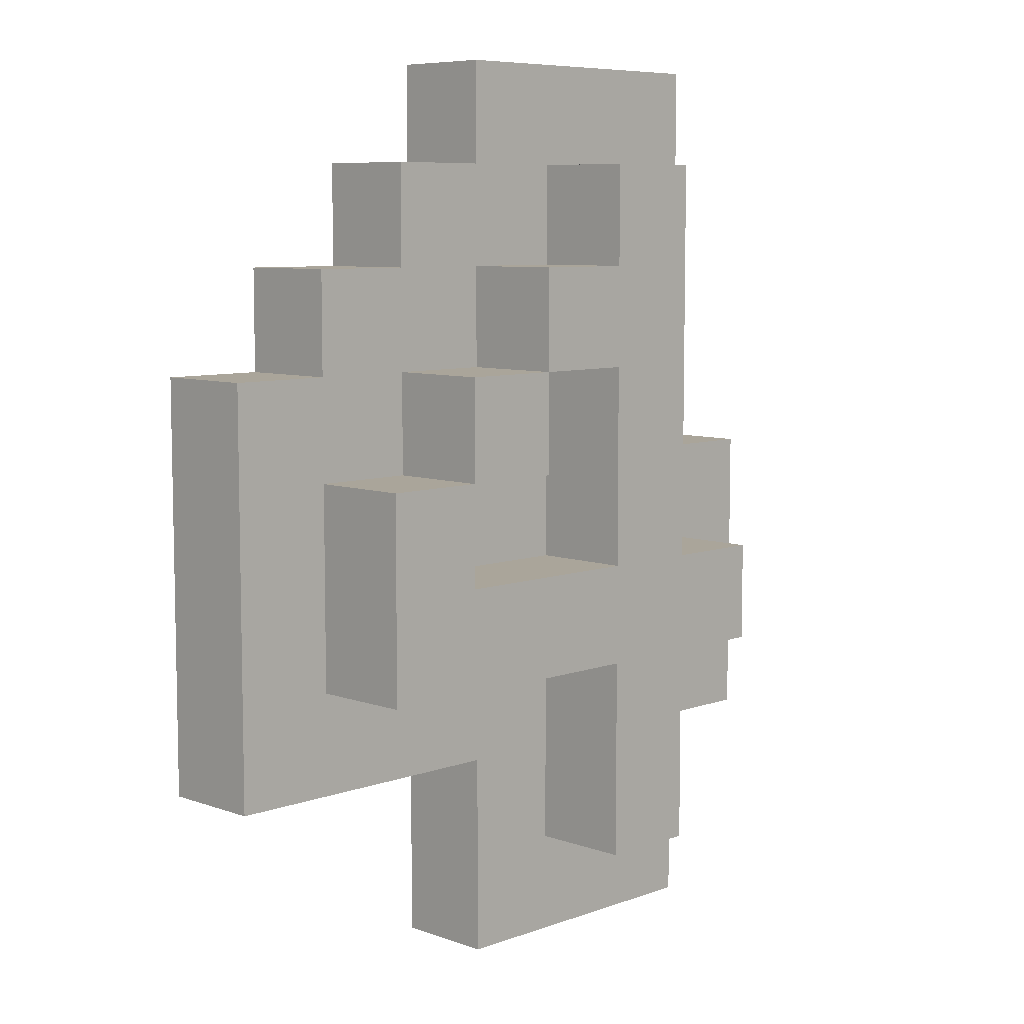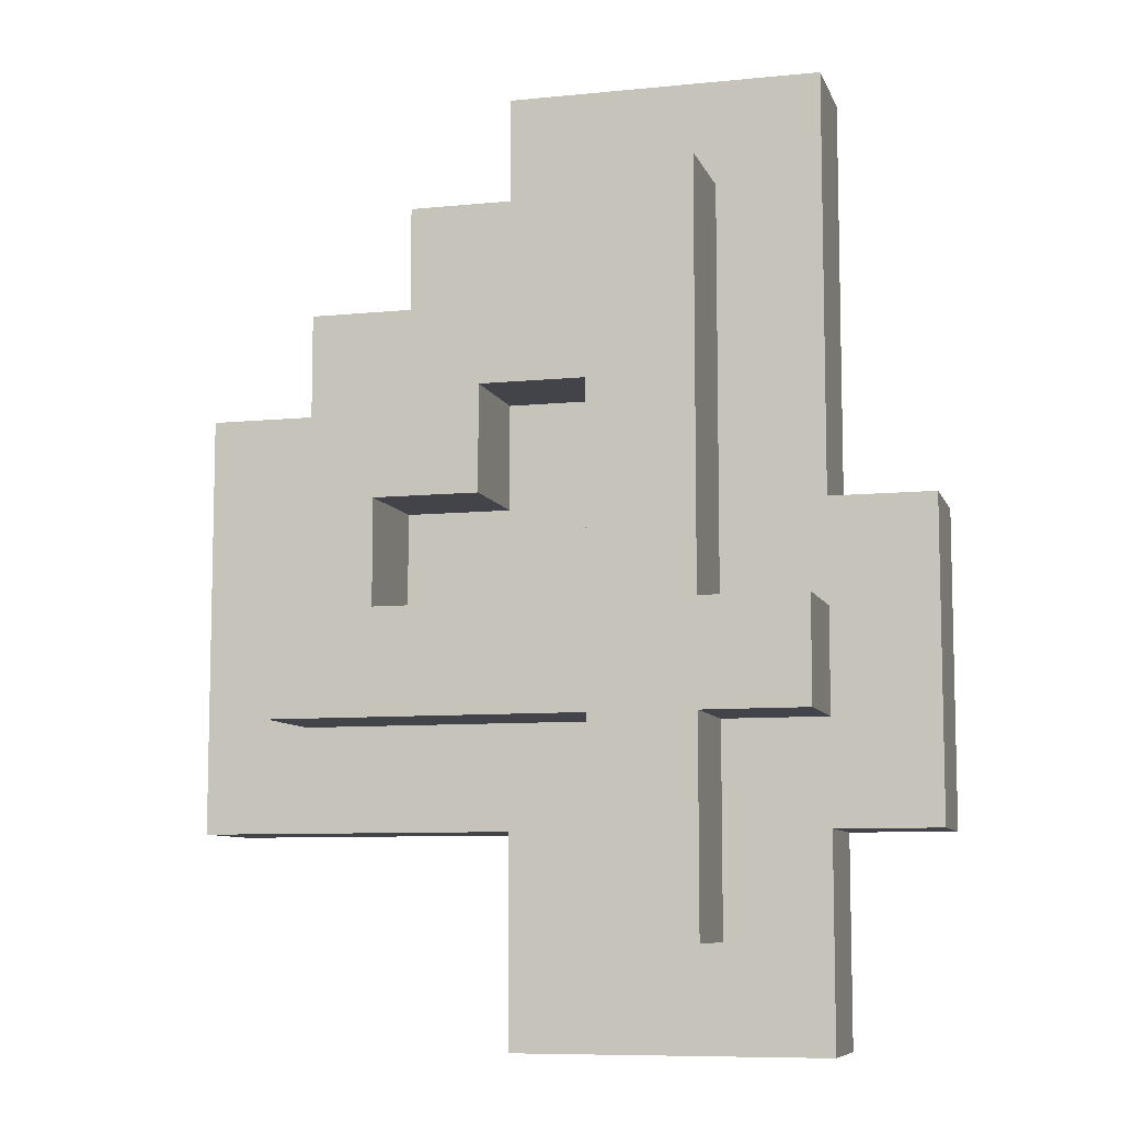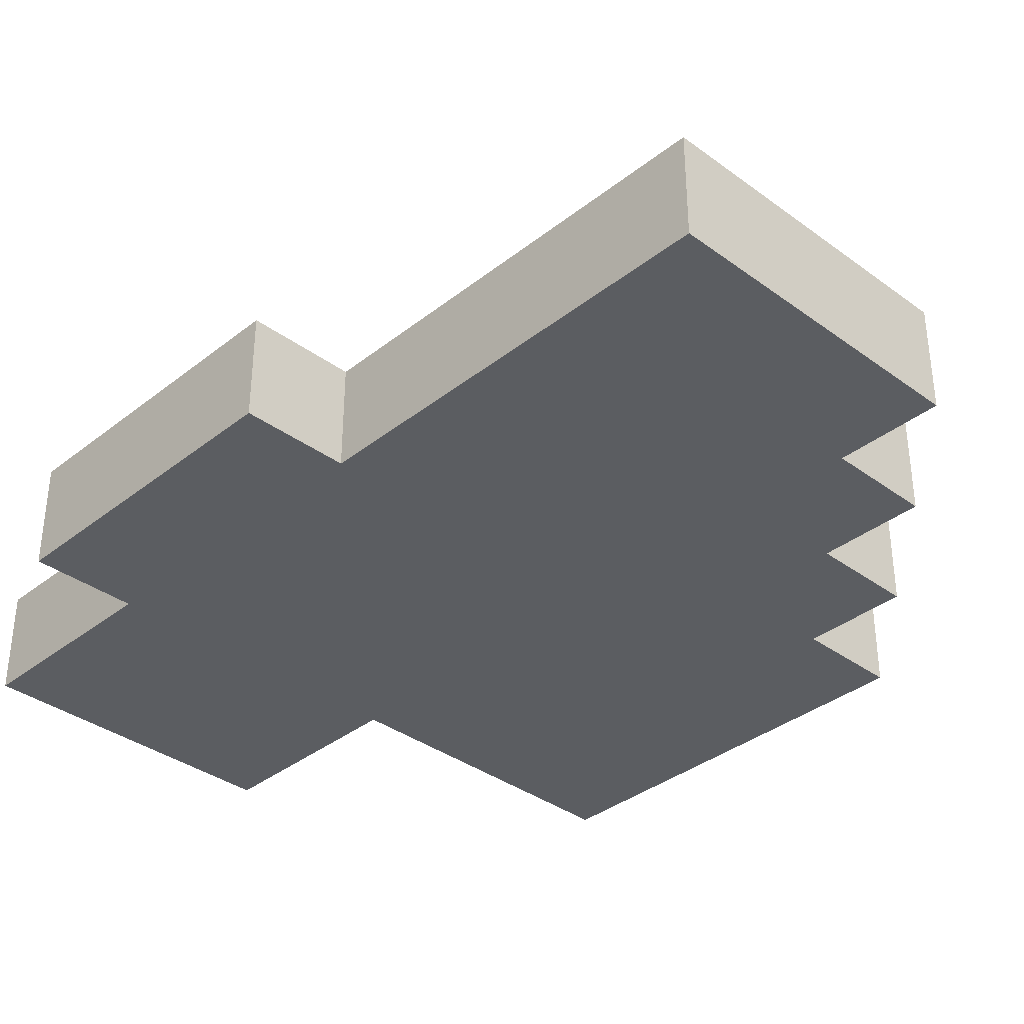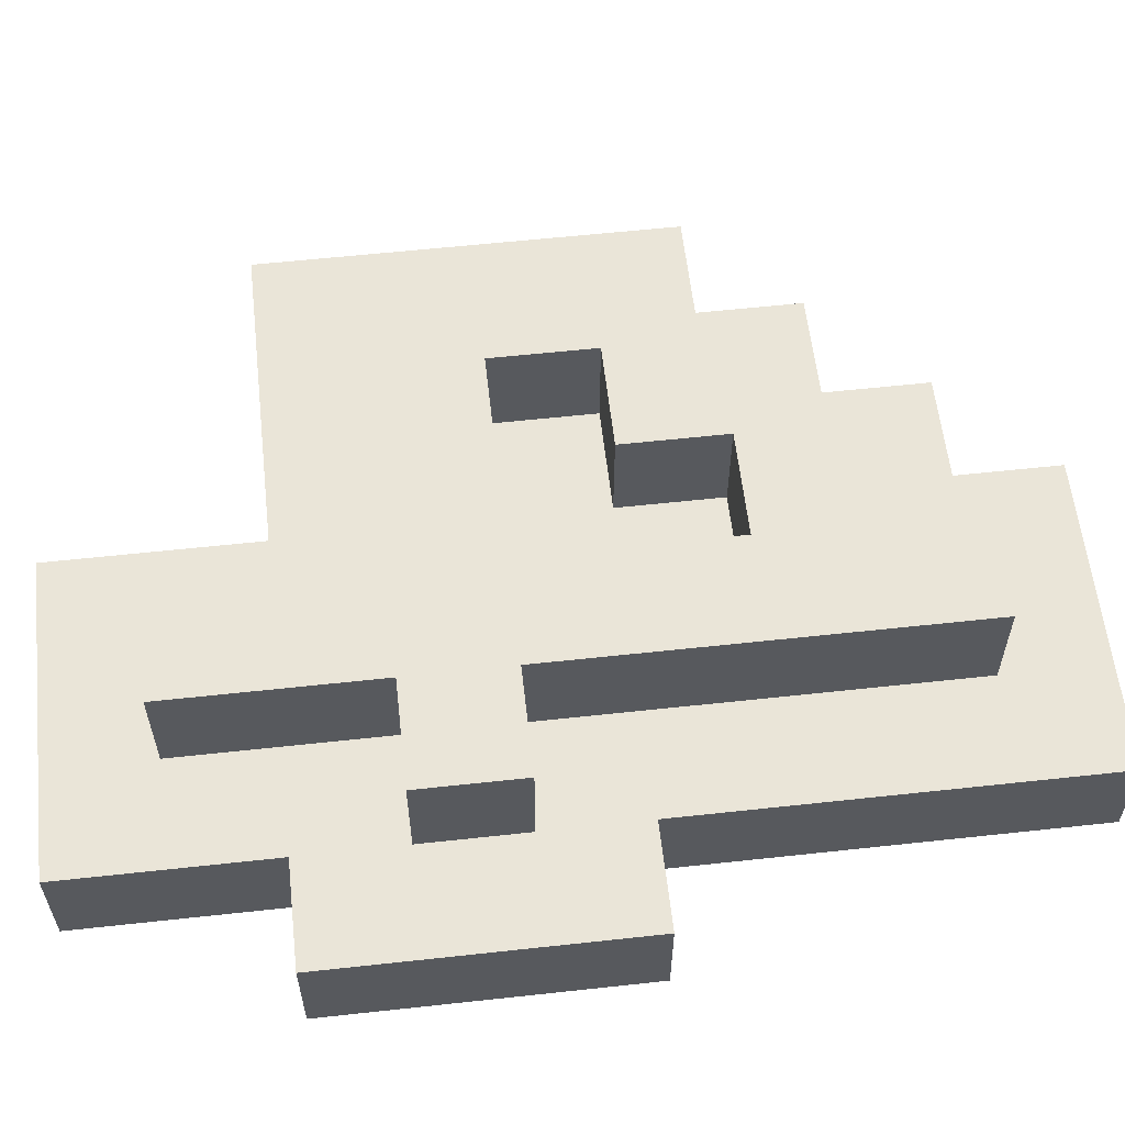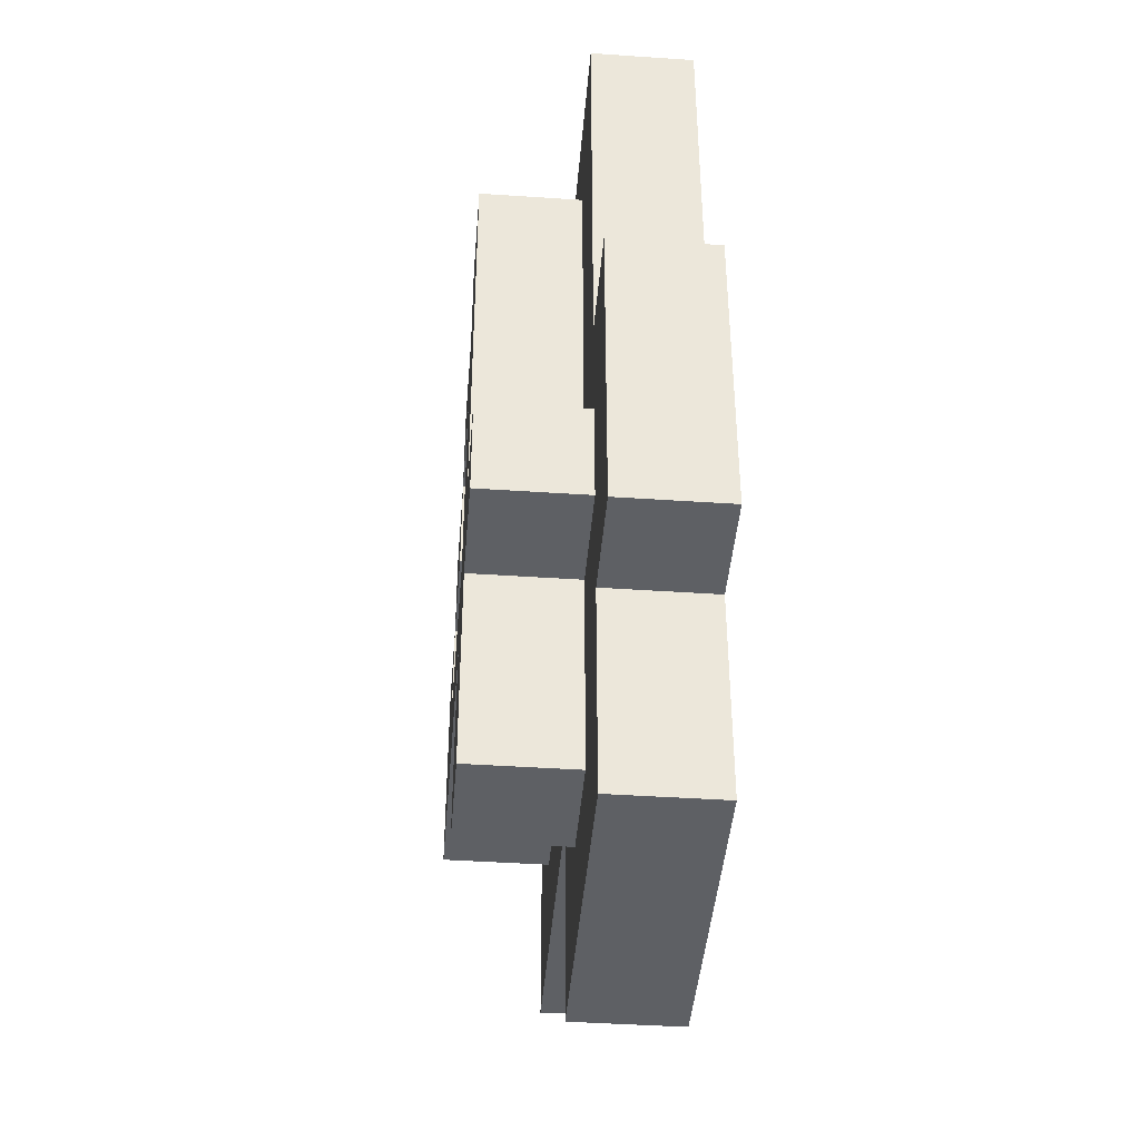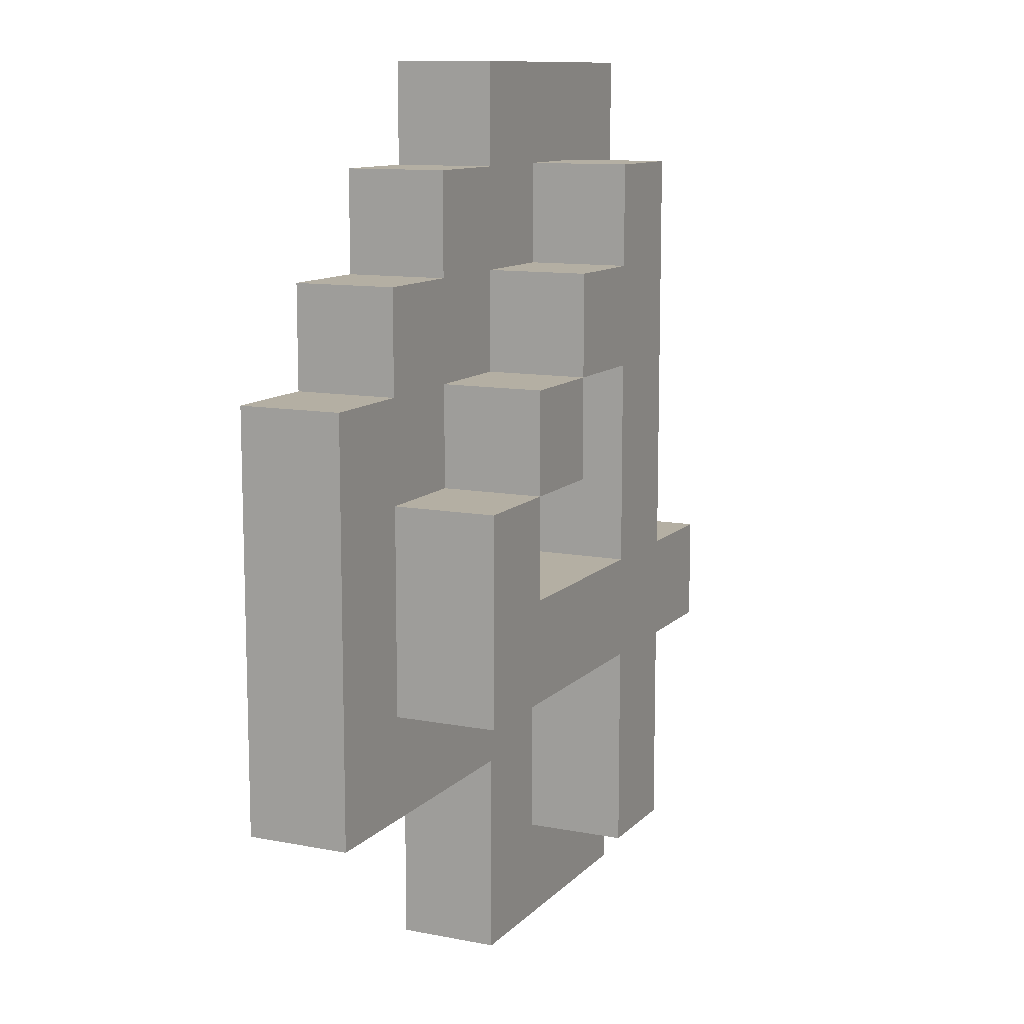
<metadata>
{"format":"obj","ext":"obj","renderer":"f3d","projection":"perspective","resolution":1024,"background":"white","views":[{"elev":7.6,"azim":-45.2,"up":"+Y"},{"elev":-8.4,"azim":15.3,"up":"+Y"},{"elev":-35.7,"azim":136.0,"up":"+Z"},{"elev":59.2,"azim":83.6,"up":"+Z"},{"elev":-42.9,"azim":85.4,"up":"+Y"},{"elev":11.2,"azim":-64.7,"up":"+Y"}]}
</metadata>
<code>
g Four
v -1 19 -19
v -1 19 -20
v -1 23 -19
v -1 23 -20
v 0 20 -18
v 0 20 -19
v 0 22 -18
v 0 22 -19
v 0 23 -19
v 0 23 -20
v 0 24 -19
v 0 24 -20
v 1 22 -18
v 1 22 -19
v 1 23 -18
v 1 23 -19
v 1 24 -19
v 1 24 -20
v 1 25 -19
v 1 25 -20
v 2 17 -19
v 2 17 -20
v 2 19 -19
v 2 19 -20
v 2 23 -18
v 2 23 -19
v 2 24 -18
v 2 24 -19
v 2 25 -19
v 2 25 -20
v 2 26 -19
v 2 26 -20
v 3 18 -18
v 3 18 -19
v 3 20 -18
v 3 20 -19
v 3 21 -18
v 3 21 -19
v 3 23 -18
v 3 23 -19
v 3 24 -18
v 3 24 -19
v 3 25 -18
v 3 25 -19
v 1 21 -18
v 1 21 -19
v 1 22 -18
v 1 22 -19
v 2 22 -18
v 2 22 -19
v 2 23 -18
v 2 23 -19
v 4 18 -18
v 4 18 -19
v 4 20 -18
v 4 20 -19
v 4 21 -18
v 4 21 -19
v 4 25 -18
v 4 25 -19
v 5 17 -19
v 5 17 -20
v 5 19 -19
v 5 19 -20
v 5 20 -18
v 5 20 -19
v 5 21 -18
v 5 21 -19
v 5 22 -19
v 5 22 -20
v 5 26 -19
v 5 26 -20
v 6 19 -19
v 6 19 -20
v 6 22 -19
v 6 22 -20
v 0 20 -18
v 0 22 -18
v 1 21 -18
v 1 22 -18
v 1 23 -18
v 2 22 -18
v 2 23 -18
v 2 24 -18
v 3 18 -18
v 3 20 -18
v 3 21 -18
v 3 23 -18
v 3 24 -18
v 3 25 -18
v 4 18 -18
v 4 20 -18
v 4 21 -18
v 4 25 -18
v 5 20 -18
v 5 21 -18
v -1 19 -19
v -1 23 -19
v 0 20 -19
v 0 22 -19
v 0 23 -19
v 0 24 -19
v 1 21 -19
v 1 22 -19
v 1 23 -19
v 1 24 -19
v 1 25 -19
v 2 17 -19
v 2 19 -19
v 2 22 -19
v 2 23 -19
v 2 24 -19
v 2 25 -19
v 2 26 -19
v 3 18 -19
v 3 20 -19
v 3 21 -19
v 3 23 -19
v 3 24 -19
v 3 25 -19
v 4 18 -19
v 4 20 -19
v 4 21 -19
v 4 25 -19
v 5 17 -19
v 5 19 -19
v 5 20 -19
v 5 21 -19
v 5 22 -19
v 5 26 -19
v 6 19 -19
v 6 22 -19
v -1 19 -20
v -1 23 -20
v 0 23 -20
v 0 24 -20
v 1 24 -20
v 1 25 -20
v 2 17 -20
v 2 19 -20
v 2 25 -20
v 2 26 -20
v 5 17 -20
v 5 19 -20
v 5 22 -20
v 5 26 -20
v 6 19 -20
v 6 22 -20
v 2 17 -19
v 5 17 -19
v 2 17 -20
v 5 17 -20
v 3 18 -18
v 4 18 -18
v 3 18 -19
v 4 18 -19
v -1 19 -19
v 2 19 -19
v 5 19 -19
v 6 19 -19
v -1 19 -20
v 2 19 -20
v 5 19 -20
v 6 19 -20
v 0 20 -18
v 3 20 -18
v 4 20 -18
v 5 20 -18
v 0 20 -19
v 3 20 -19
v 4 20 -19
v 5 20 -19
v 1 22 -18
v 2 22 -18
v 1 22 -19
v 2 22 -19
v 2 23 -18
v 3 23 -18
v 2 23 -19
v 3 23 -19
v 1 21 -18
v 3 21 -18
v 4 21 -18
v 5 21 -18
v 1 21 -19
v 3 21 -19
v 4 21 -19
v 5 21 -19
v 0 22 -18
v 1 22 -18
v 0 22 -19
v 1 22 -19
v 5 22 -19
v 6 22 -19
v 5 22 -20
v 6 22 -20
v 1 23 -18
v 2 23 -18
v -1 23 -19
v 0 23 -19
v 1 23 -19
v 2 23 -19
v -1 23 -20
v 0 23 -20
v 2 24 -18
v 3 24 -18
v 0 24 -19
v 1 24 -19
v 2 24 -19
v 3 24 -19
v 0 24 -20
v 1 24 -20
v 3 25 -18
v 4 25 -18
v 1 25 -19
v 2 25 -19
v 3 25 -19
v 4 25 -19
v 1 25 -20
v 2 25 -20
v 2 26 -19
v 5 26 -19
v 2 26 -20
v 5 26 -20
f 3 2 1
f 4 2 3
f 7 6 5
f 8 6 7
f 11 10 9
f 12 10 11
f 15 14 13
f 16 14 15
f 19 18 17
f 20 18 19
f 23 22 21
f 24 22 23
f 27 26 25
f 28 26 27
f 31 30 29
f 32 30 31
f 35 34 33
f 36 34 35
f 39 38 37
f 40 38 39
f 43 42 41
f 44 42 43
f 45 46 47
f 47 46 48
f 49 50 51
f 51 50 52
f 53 54 55
f 55 54 56
f 57 58 59
f 59 58 60
f 61 62 63
f 63 62 64
f 65 66 67
f 67 66 68
f 69 70 71
f 71 70 72
f 73 74 75
f 75 74 76
f 79 78 77
f 80 78 79
f 82 81 80
f 83 81 82
f 86 79 77
f 87 79 86
f 88 84 83
f 89 84 88
f 91 87 86
f 91 90 89
f 91 89 88
f 91 88 87
f 91 86 85
f 92 90 91
f 93 90 92
f 94 90 93
f 95 93 92
f 96 93 95
f 99 98 97
f 100 98 99
f 101 98 100
f 104 102 101
f 104 101 100
f 105 102 104
f 106 102 105
f 109 99 97
f 110 104 103
f 111 106 105
f 111 107 106
f 112 107 111
f 113 107 112
f 115 109 108
f 116 99 109
f 116 109 115
f 117 110 103
f 117 111 110
f 118 111 117
f 119 114 113
f 119 113 112
f 120 114 119
f 121 115 108
f 124 114 120
f 125 122 121
f 125 121 108
f 126 122 125
f 127 122 126
f 128 124 123
f 129 124 128
f 130 114 124
f 130 124 129
f 131 127 126
f 131 129 128
f 131 128 127
f 132 129 131
f 133 134 135
f 135 136 137
f 133 135 140
f 137 138 140
f 135 137 140
f 140 138 141
f 139 140 143
f 141 142 143
f 140 141 143
f 143 142 144
f 144 142 145
f 145 142 146
f 144 145 147
f 147 145 148
f 151 150 149
f 152 150 151
f 155 154 153
f 156 154 155
f 161 158 157
f 162 158 161
f 163 160 159
f 164 160 163
f 169 166 165
f 170 166 169
f 171 168 167
f 172 168 171
f 175 174 173
f 176 174 175
f 179 178 177
f 180 178 179
f 181 182 185
f 185 182 186
f 183 184 187
f 187 184 188
f 189 190 191
f 191 190 192
f 193 194 195
f 195 194 196
f 197 198 201
f 201 198 202
f 199 200 203
f 203 200 204
f 205 206 209
f 209 206 210
f 207 208 211
f 211 208 212
f 213 214 217
f 217 214 218
f 215 216 219
f 219 216 220
f 221 222 223
f 223 222 224

</code>
